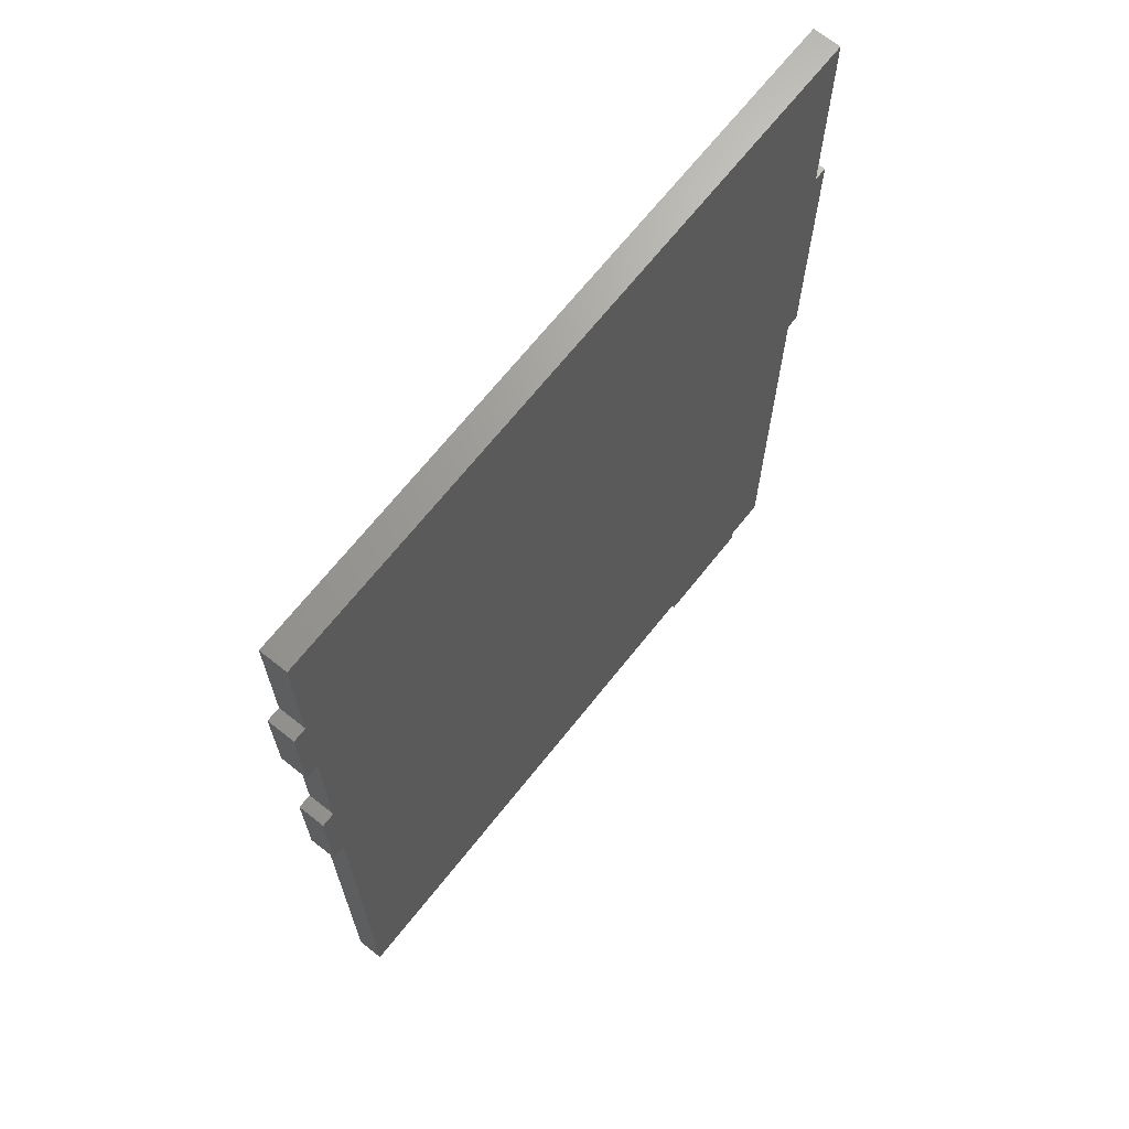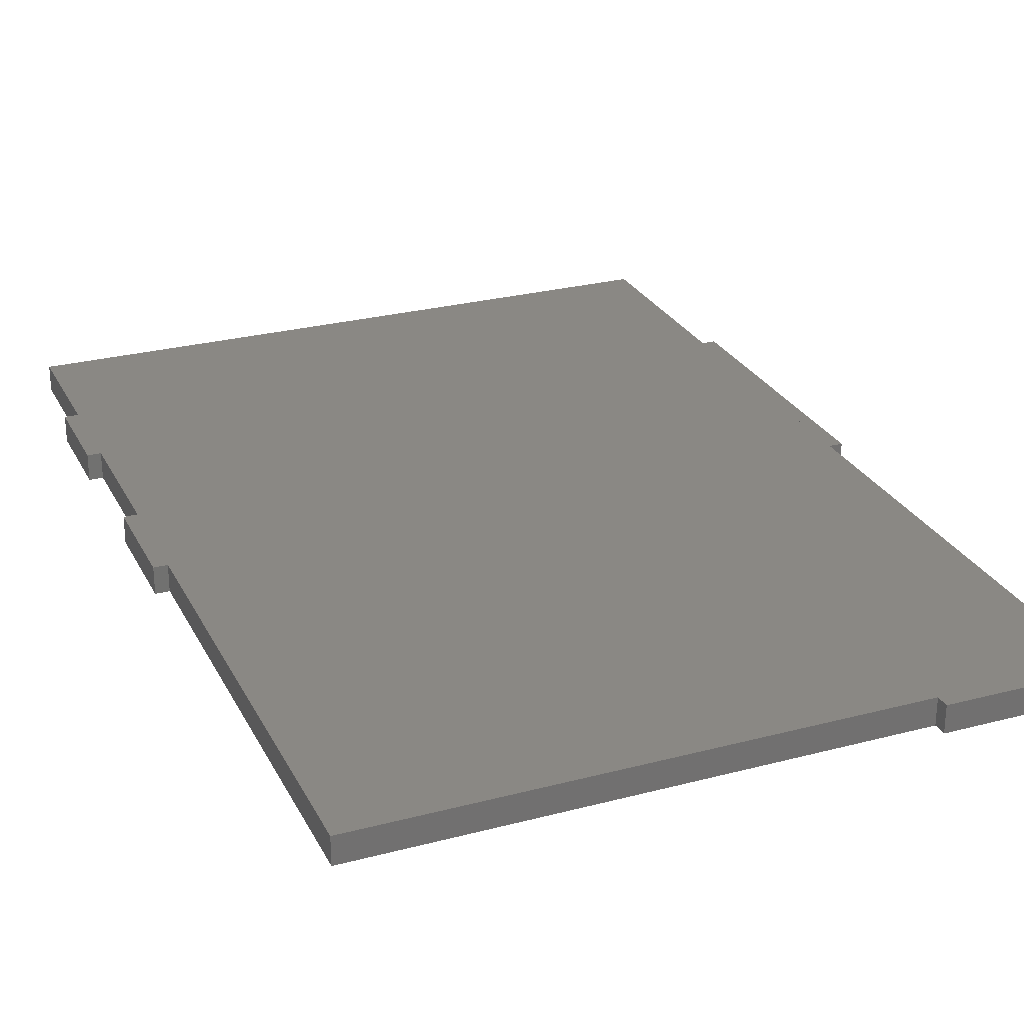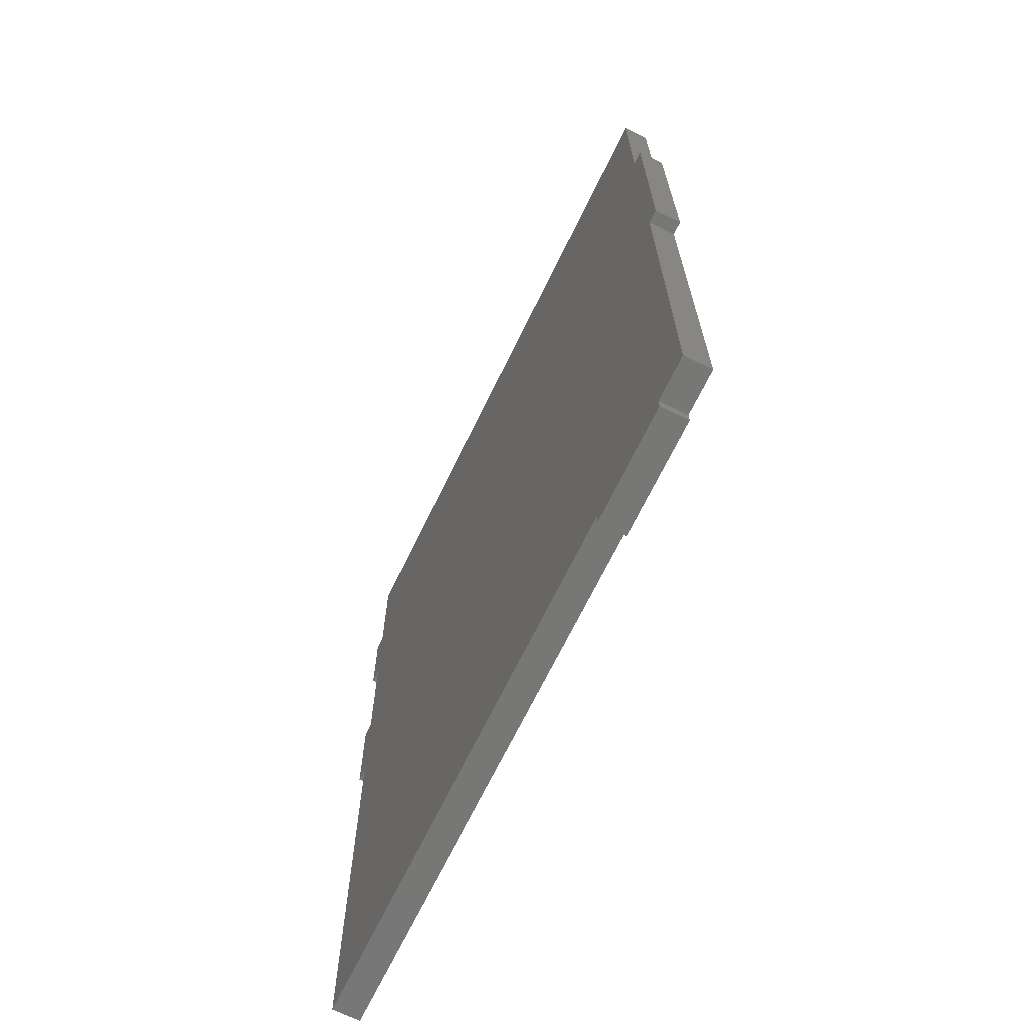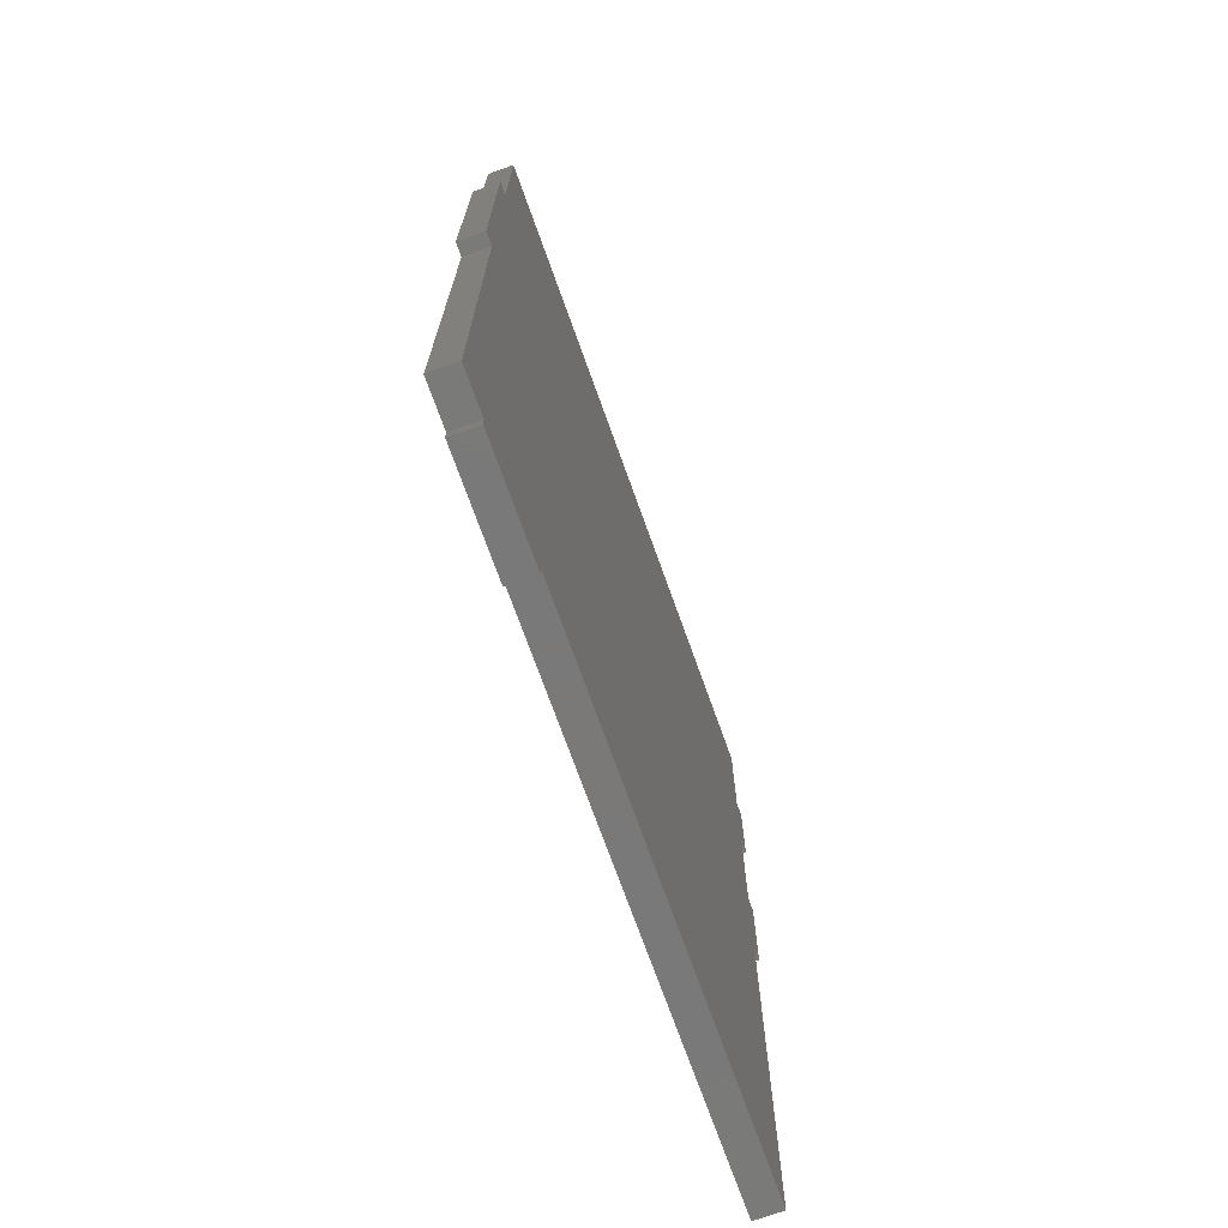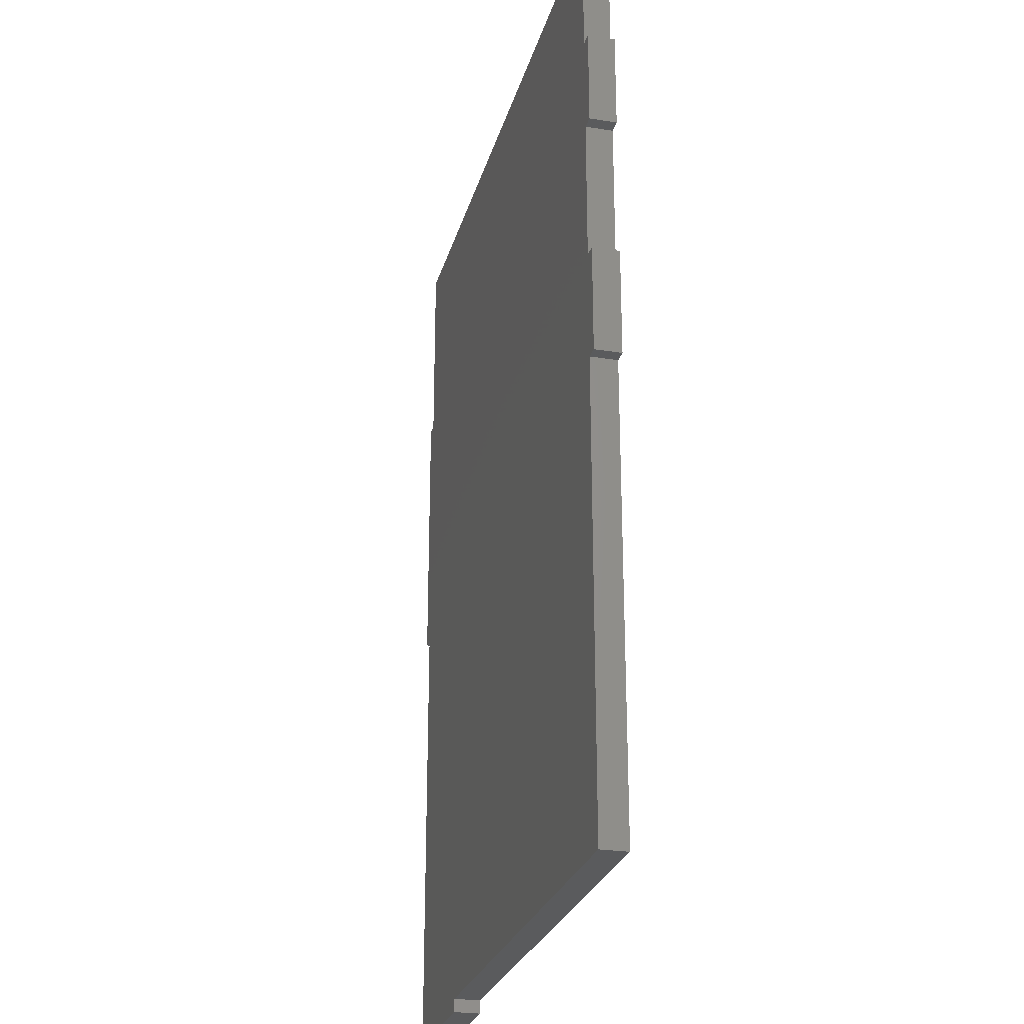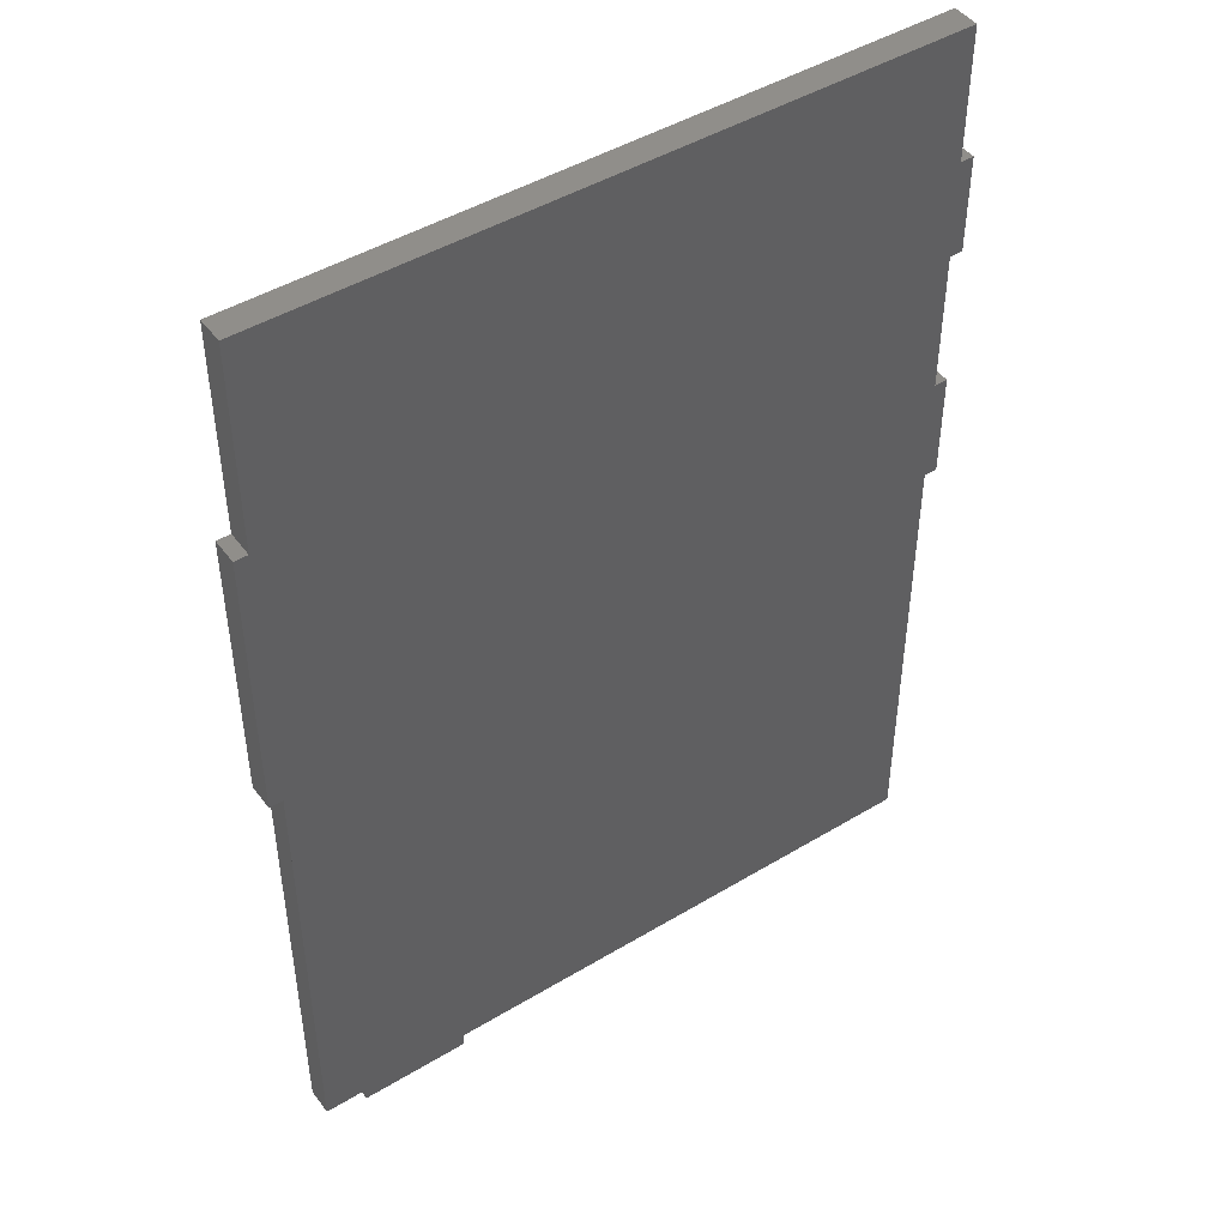
<metadata>
{"format":"stl","ext":"stl","renderer":"f3d","projection":"perspective","resolution":1024,"background":"white","views":[{"elev":68.5,"azim":-51.5,"up":"+Y"},{"elev":26.9,"azim":-22.3,"up":"+Z"},{"elev":-69.3,"azim":64.0,"up":"+Y"},{"elev":-72.6,"azim":109.7,"up":"+Y"},{"elev":-26.0,"azim":-104.3,"up":"+Y"},{"elev":46.1,"azim":145.4,"up":"+Y"}]}
</metadata>
<code>
# stl→obj: 48 verts, 100 faces
v 119.1 5.087 0
v 80.43 39.32 0
v 80.43 5.087 0
v 80.43 47.37 0
v 80.43 58.06 0
v 80.43 65.36 0
v 80.43 74.03 0
v 80.43 75.21 0
v 81.43 75.21 1.128e-14
v 129.4 75.21 1.692e-14
v 127.3 5.087 -1.128e-14
v 129.4 5.087 1.692e-14
v 130.4 5.087 0
v 130.4 75.21 0
v 130.4 38.88 0
v 130.4 59.9 0
v 81.43 75.21 -2
v 80.43 74.03 -2
v 80.43 75.21 -2
v 80.43 65.36 -2
v 80.43 58.06 -2
v 80.43 47.37 -2
v 80.43 39.32 -2
v 80.43 5.087 -2
v 119.1 5.087 -2
v 129.4 75.21 -2
v 127.3 5.087 -2
v 129.4 5.087 -2
v 130.4 75.21 -2
v 130.4 5.087 -2
v 130.4 59.9 -2
v 130.4 38.88 -2
v 119.1 4.086 -2
v 127.3 4.086 -2
v 127.3 4.086 -2.115e-15
v 119.1 4.086 3.525e-15
v 79.43 39.32 -2
v 79.43 47.37 -2
v 79.43 47.37 -1.903e-14
v 79.43 39.32 -1.903e-14
v 79.43 58.06 -2
v 79.43 65.36 -2
v 79.43 65.36 -1.903e-14
v 79.43 58.06 -1.903e-14
v 131.4 59.9 -2
v 131.4 38.88 -2
v 131.4 38.88 -3.031e-14
v 131.4 59.9 -3.031e-14
f 1 2 3
f 2 1 4
f 4 1 5
f 5 1 6
f 6 1 7
f 7 1 8
f 8 1 9
f 9 1 10
f 10 1 11
f 10 11 12
f 10 12 13
f 10 13 14
f 14 13 15
f 14 15 16
f 17 18 19
f 18 17 20
f 20 17 21
f 21 17 22
f 22 17 23
f 23 17 24
f 24 17 25
f 25 17 26
f 25 26 27
f 27 26 28
f 28 26 29
f 28 29 30
f 30 29 31
f 30 31 32
f 32 13 30
f 13 32 15
f 13 28 30
f 28 13 12
f 12 27 28
f 27 12 11
f 25 3 24
f 3 25 1
f 2 24 3
f 24 2 23
f 4 23 2
f 23 4 22
f 5 22 4
f 22 5 21
f 6 21 5
f 21 6 20
f 7 20 6
f 20 7 18
f 8 18 7
f 18 8 19
f 8 17 19
f 17 8 9
f 9 26 17
f 26 9 10
f 26 14 29
f 14 26 10
f 29 16 31
f 16 29 14
f 27 33 25
f 33 27 34
f 11 25 27
f 25 11 1
f 35 1 36
f 1 35 11
f 27 35 34
f 35 27 11
f 35 33 34
f 33 35 36
f 1 33 36
f 33 1 25
f 31 15 32
f 15 31 16
f 22 37 38
f 37 22 23
f 2 39 40
f 39 2 4
f 2 37 23
f 37 2 40
f 39 37 40
f 37 39 38
f 39 22 38
f 22 39 4
f 20 41 42
f 41 20 21
f 5 43 44
f 43 5 6
f 43 20 42
f 20 43 6
f 5 41 21
f 41 5 44
f 43 41 44
f 41 43 42
f 45 32 31
f 32 45 46
f 47 16 15
f 16 47 48
f 45 47 46
f 47 45 48
f 47 32 46
f 32 47 15
f 16 45 31
f 45 16 48

</code>
